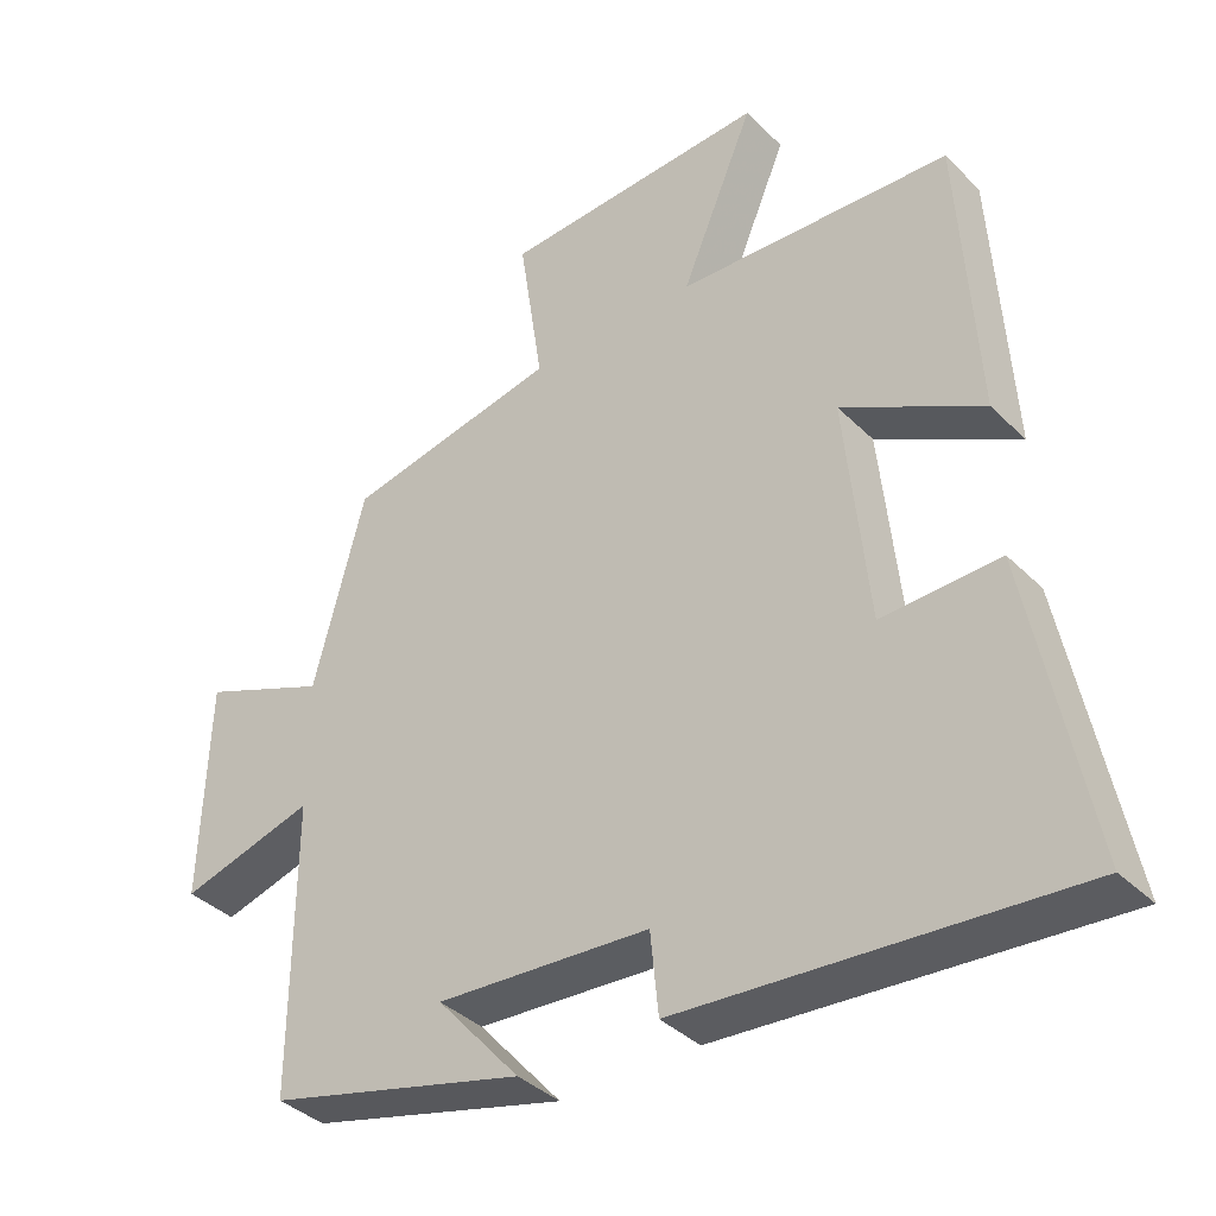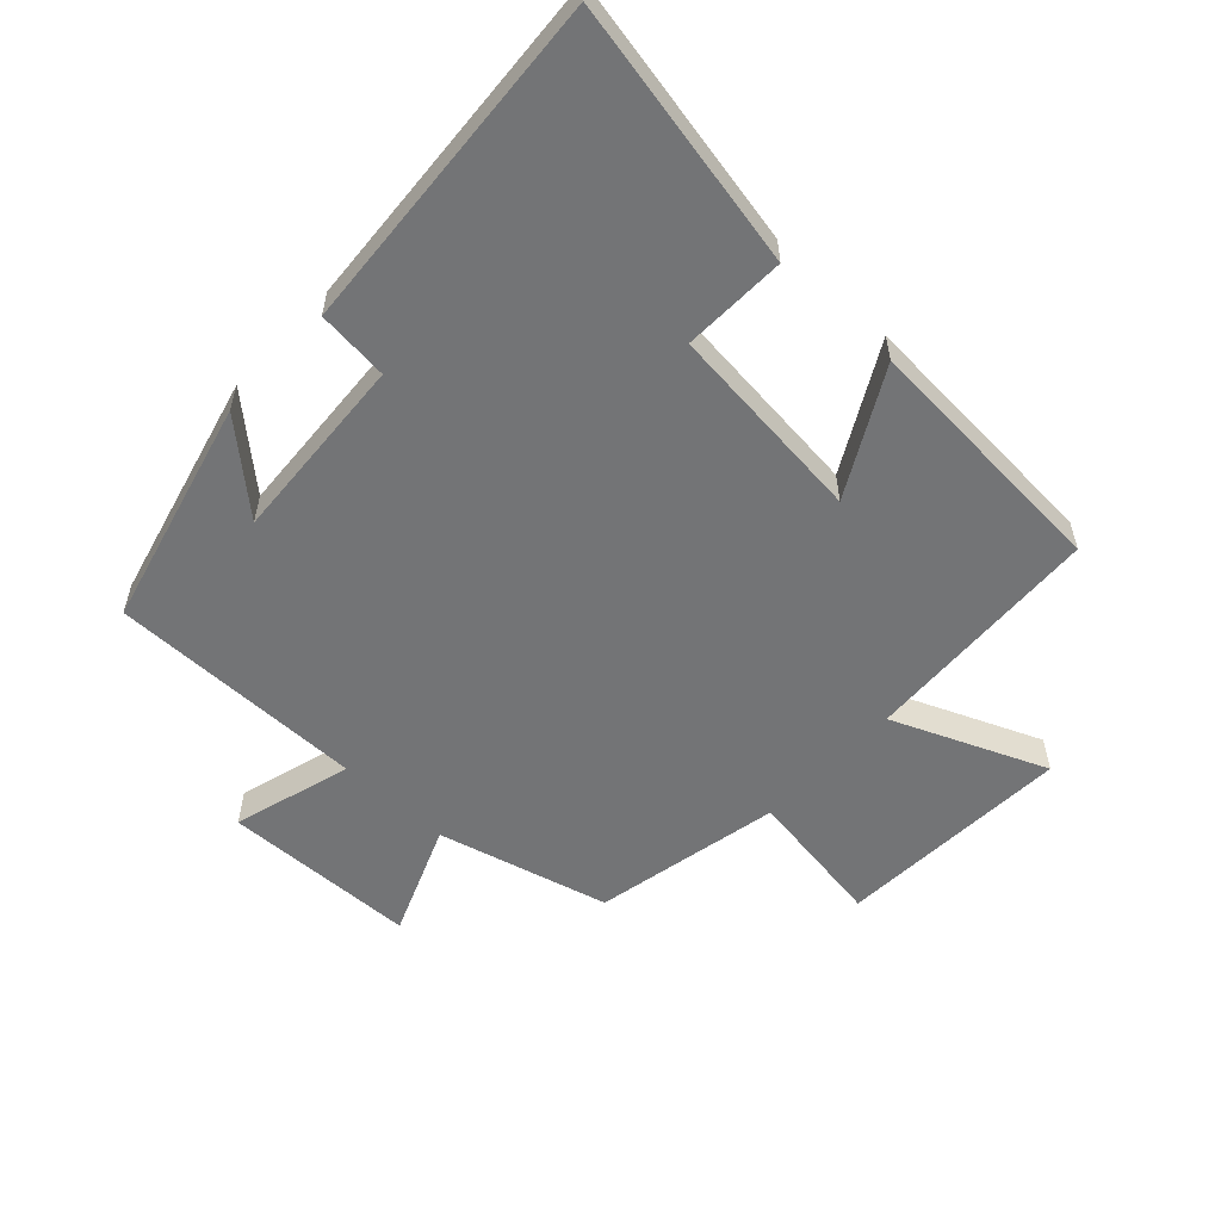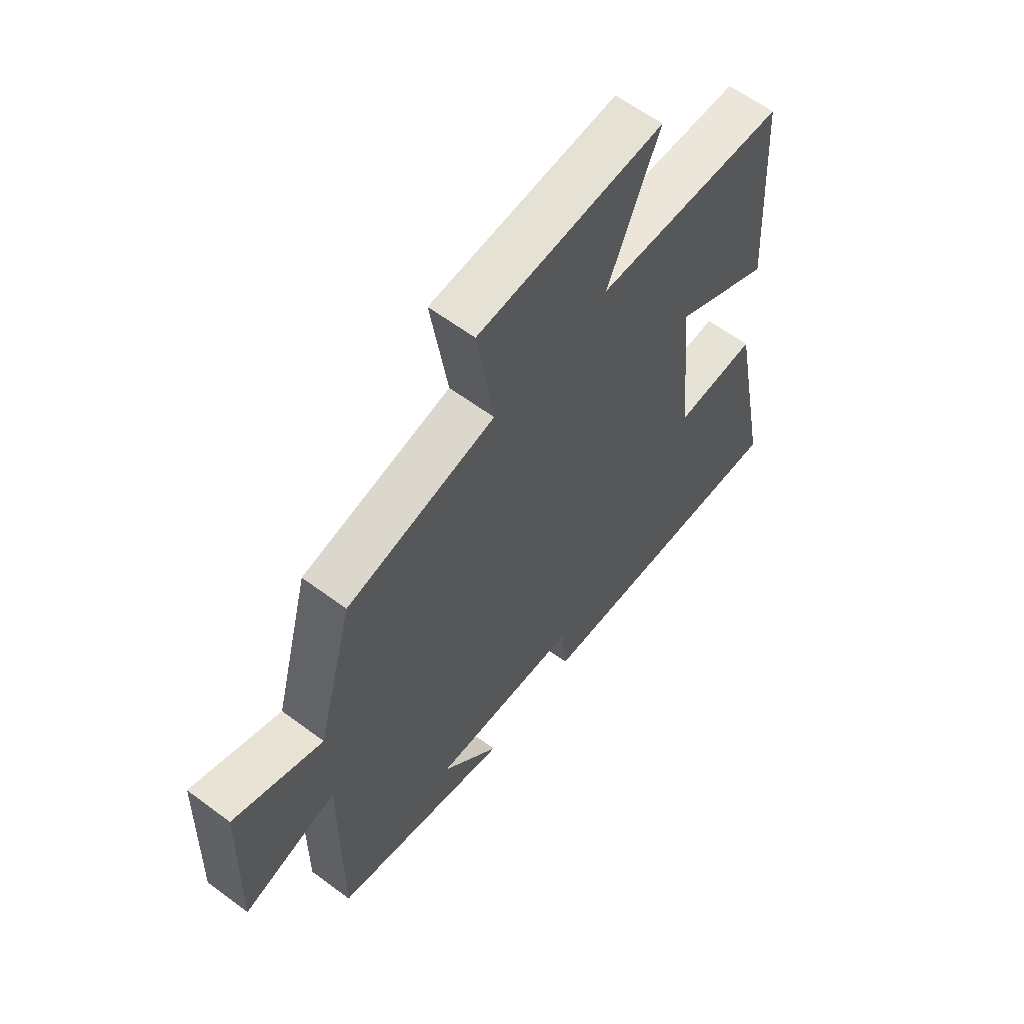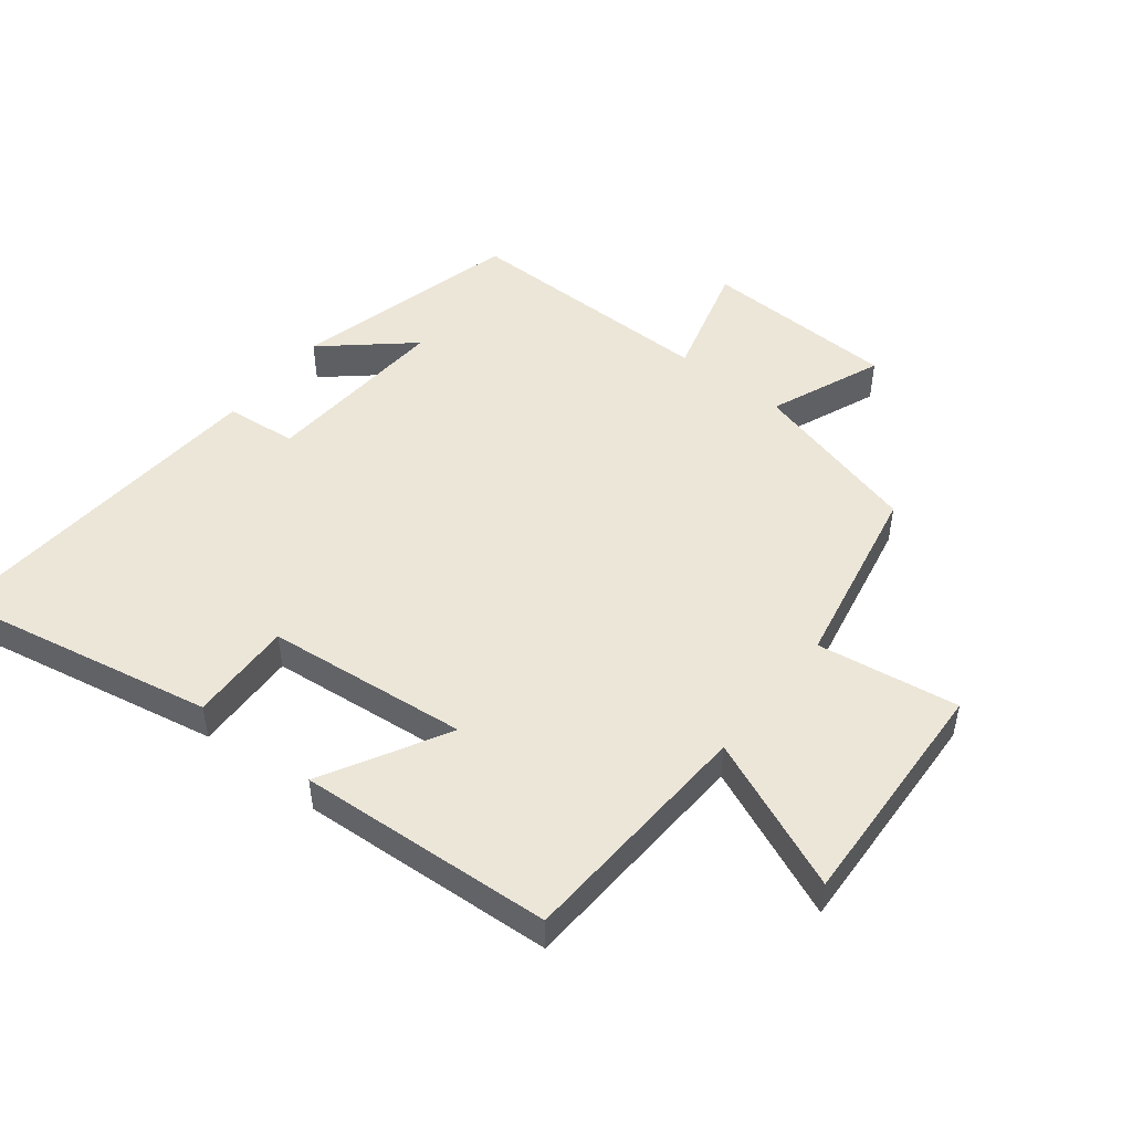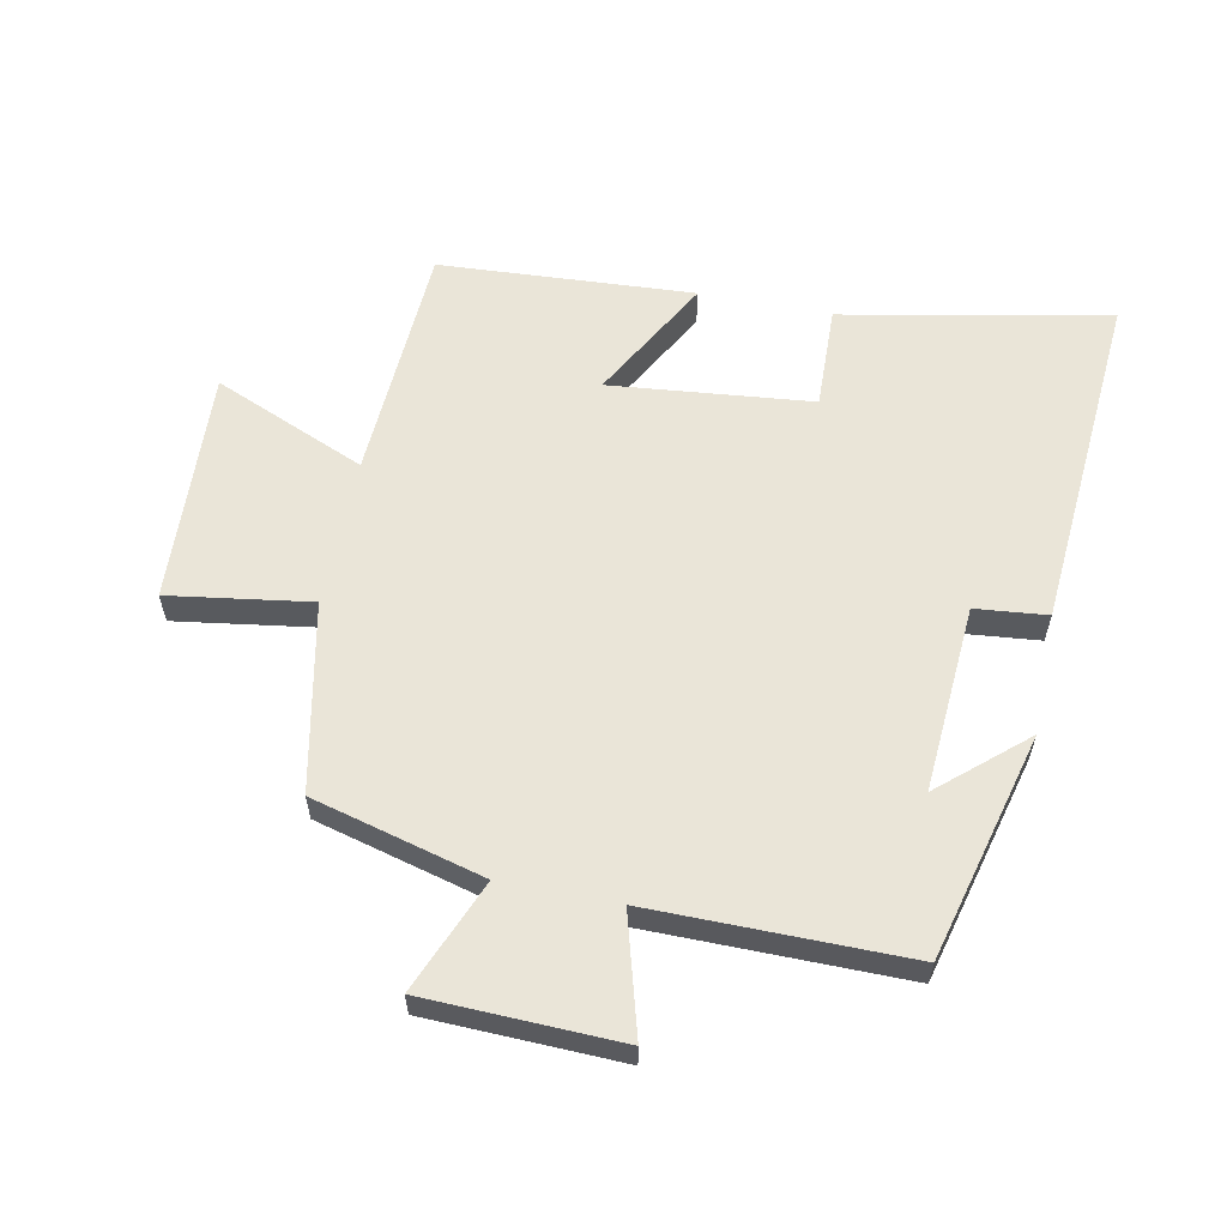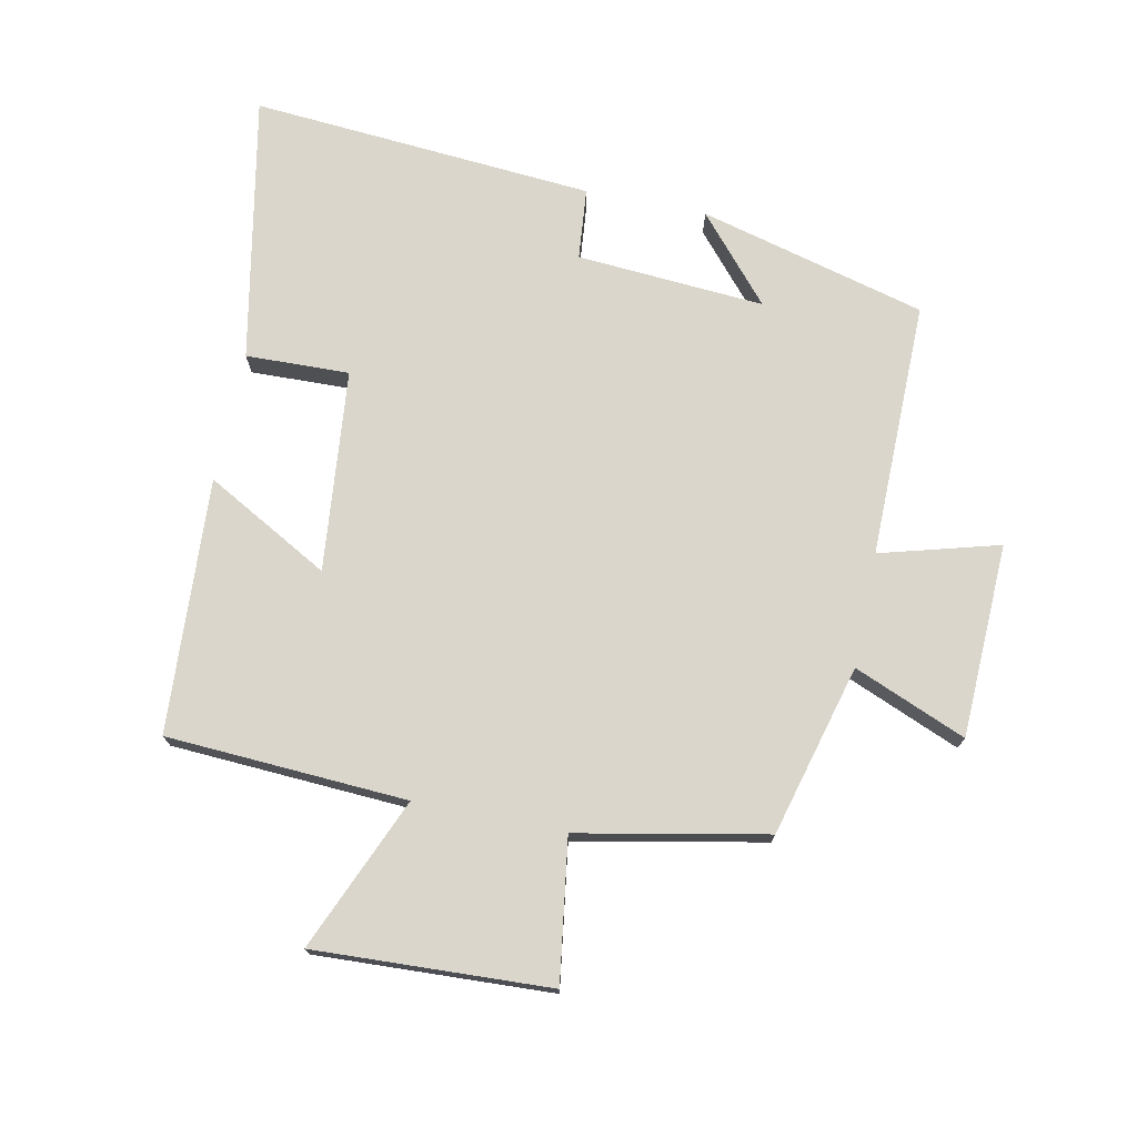
<metadata>
{"format":"obj","ext":"obj","renderer":"f3d","projection":"perspective","resolution":1024,"background":"white","views":[{"elev":-37.8,"azim":-141.0,"up":"+Z"},{"elev":-56.1,"azim":-133.2,"up":"+Y"},{"elev":61.2,"azim":127.2,"up":"+Z"},{"elev":49.0,"azim":-51.8,"up":"+Y"},{"elev":59.2,"azim":101.3,"up":"+Y"},{"elev":73.9,"azim":11.7,"up":"+Y"}]}
</metadata>
<code>
v 0.429 0.07 0.441
v 0.5 0.07 0.173
v 0.676 0.07 0.245
v 0.686 0.07 -0.059
v 0.5 0.07 -0.007
v 0.502 0.07 -0.408
v 0.147 0.07 -0.5
v 0.262 0.07 -0.368
v -0.032 0.07 -0.388
v -0.043 0.07 -0.5
v -0.581 0.07 -0.54
v -0.5 0.07 -0.123
v -0.338 0.07 -0.128
v -0.306 0.07 0.188
v -0.5 0.07 0.081
v -0.476 0.07 0.48
v -0.099 0.07 0.5
v -0.2 0.07 0.739
v 0.168 0.07 0.721
v 0.135 0.07 0.5
v 0.429 0 0.441
v 0.5 0 0.173
v 0.676 0 0.245
v 0.686 0 -0.059
v 0.5 0 -0.007
v 0.502 0 -0.408
v 0.147 0 -0.5
v 0.262 0 -0.368
v -0.032 0 -0.388
v -0.043 0 -0.5
v -0.581 0 -0.54
v -0.5 0 -0.123
v -0.338 0 -0.128
v -0.306 0 0.188
v -0.5 0 0.081
v -0.476 0 0.48
v -0.099 0 0.5
v -0.2 0 0.739
v 0.168 0 0.721
v 0.135 0 0.5
f 17 18 19 20
f 17 20 1 2
f 14 15 16 17
f 13 14 17 2
f 10 11 12 13
f 9 10 13
f 8 9 13 2
f 6 7 8
f 5 6 8
f 5 8 2
f 2 3 4 5
f 40 39 38 37
f 22 21 40 37
f 37 36 35 34
f 22 37 34 33
f 33 32 31 30
f 33 30 29
f 22 33 29 28
f 28 27 26
f 28 26 25
f 22 28 25
f 25 24 23 22
f 1 21 22 2
f 2 22 23 3
f 3 23 24 4
f 4 24 25 5
f 5 25 26 6
f 6 26 27 7
f 7 27 28 8
f 8 28 29 9
f 9 29 30 10
f 10 30 31 11
f 11 31 32 12
f 12 32 33 13
f 13 33 34 14
f 14 34 35 15
f 15 35 36 16
f 16 36 37 17
f 17 37 38 18
f 18 38 39 19
f 19 39 40 20
f 20 40 21 1

</code>
